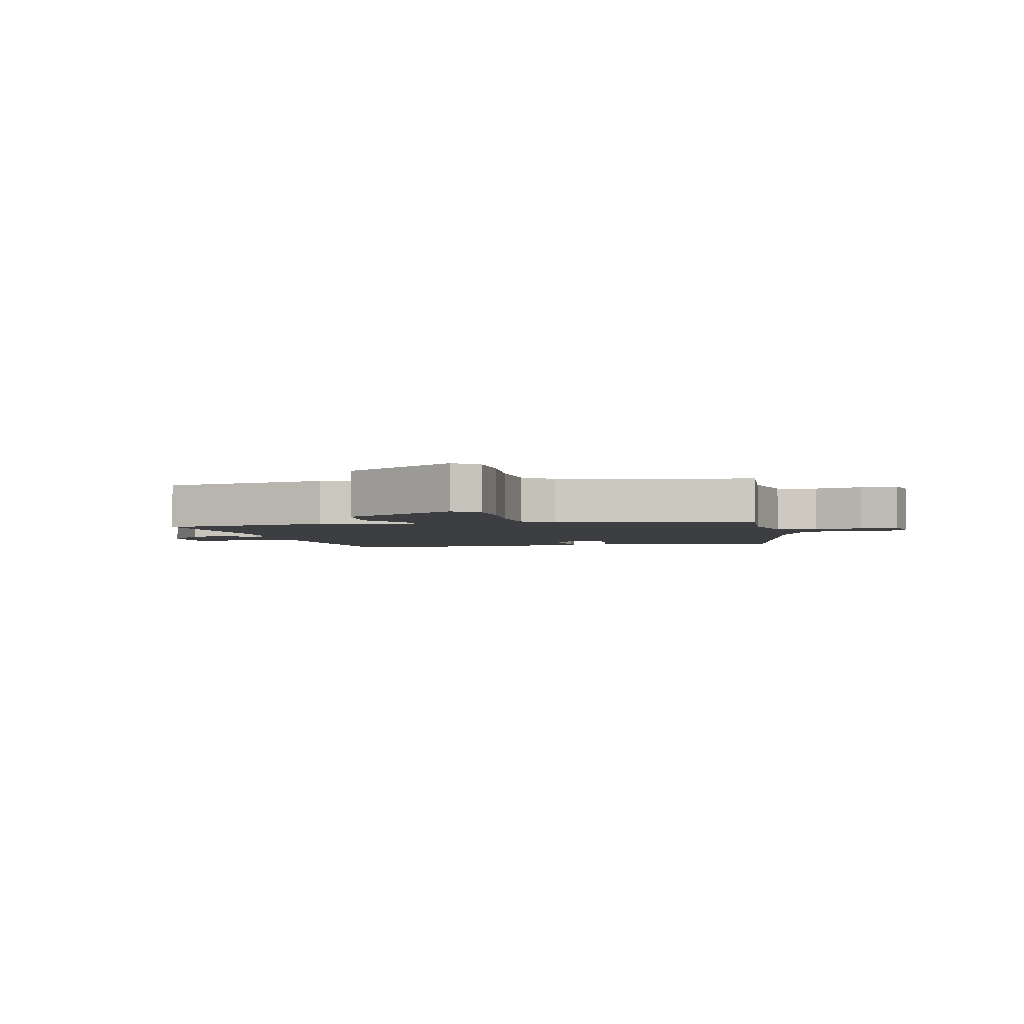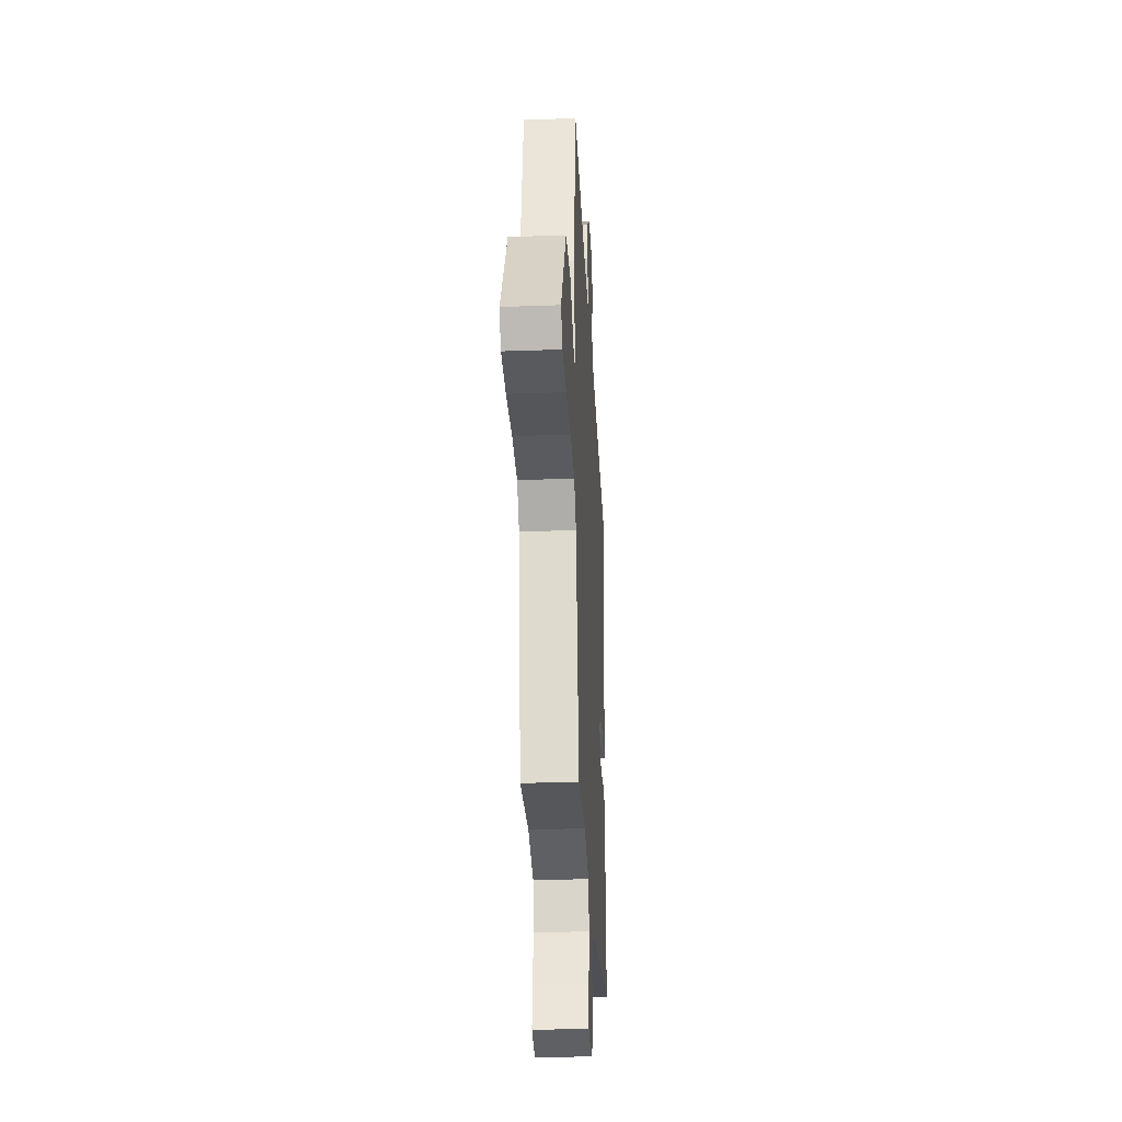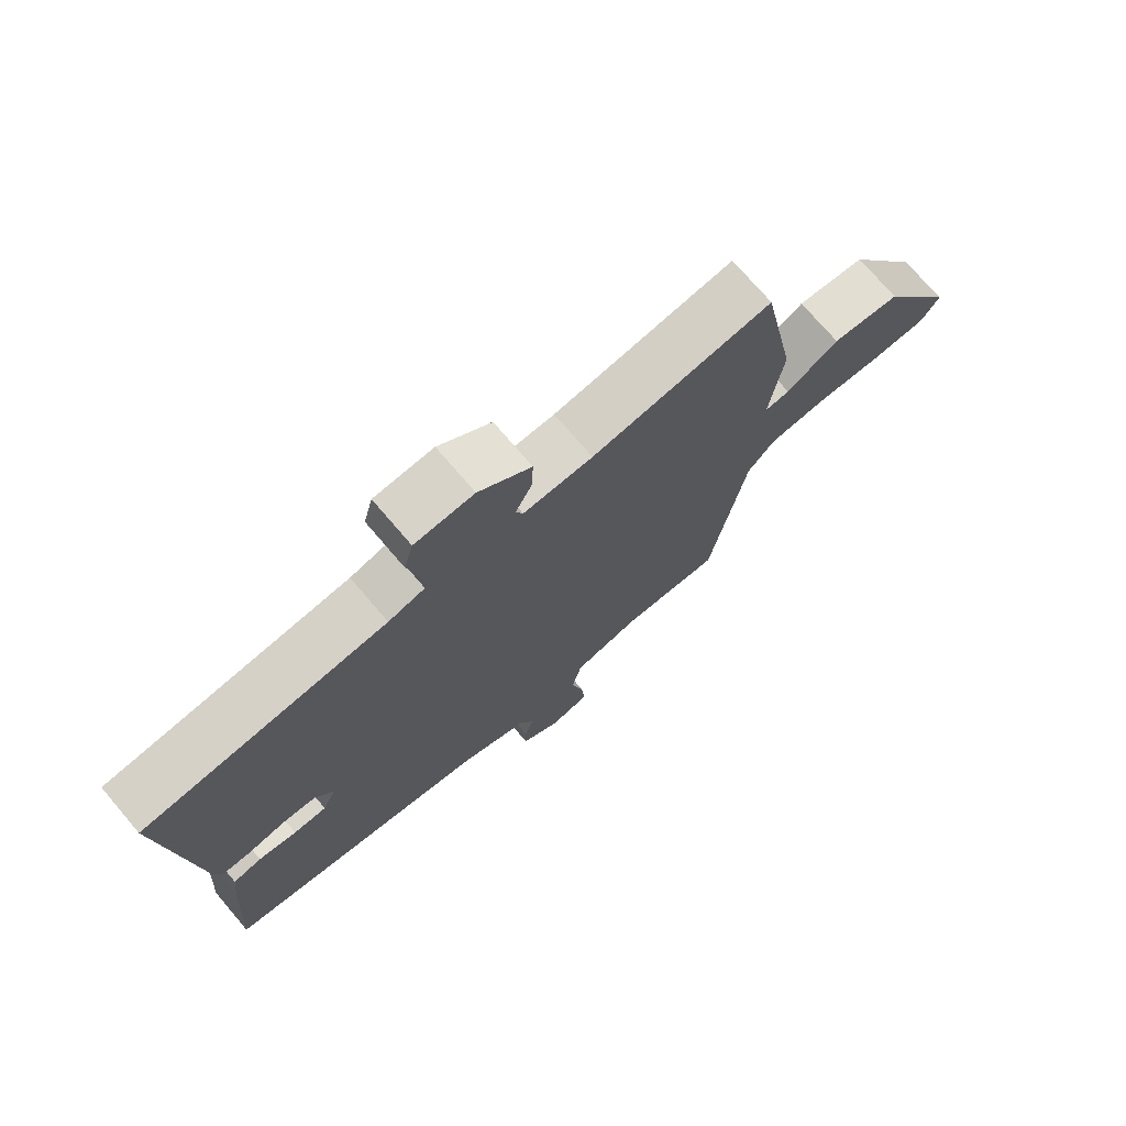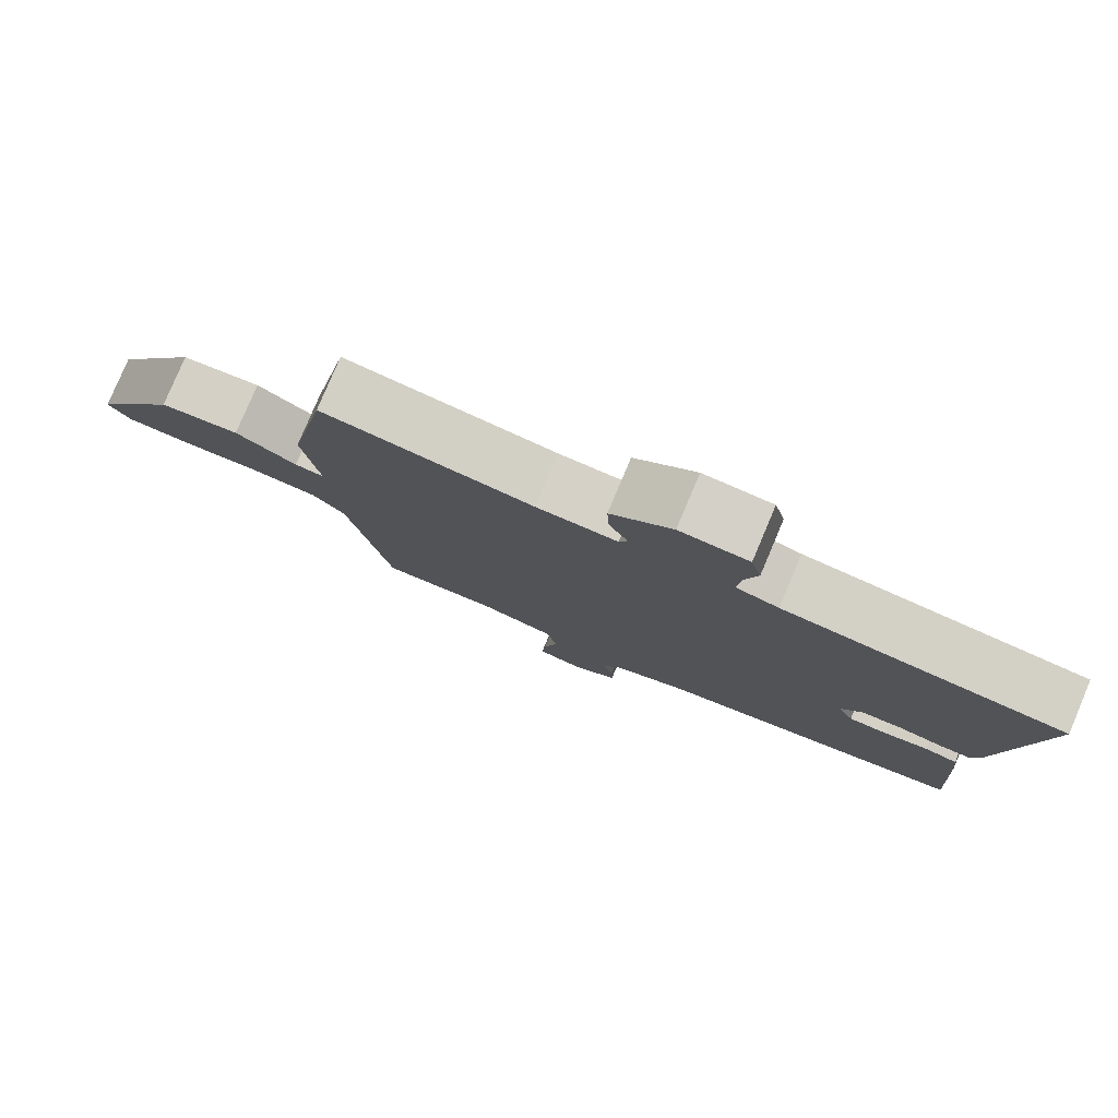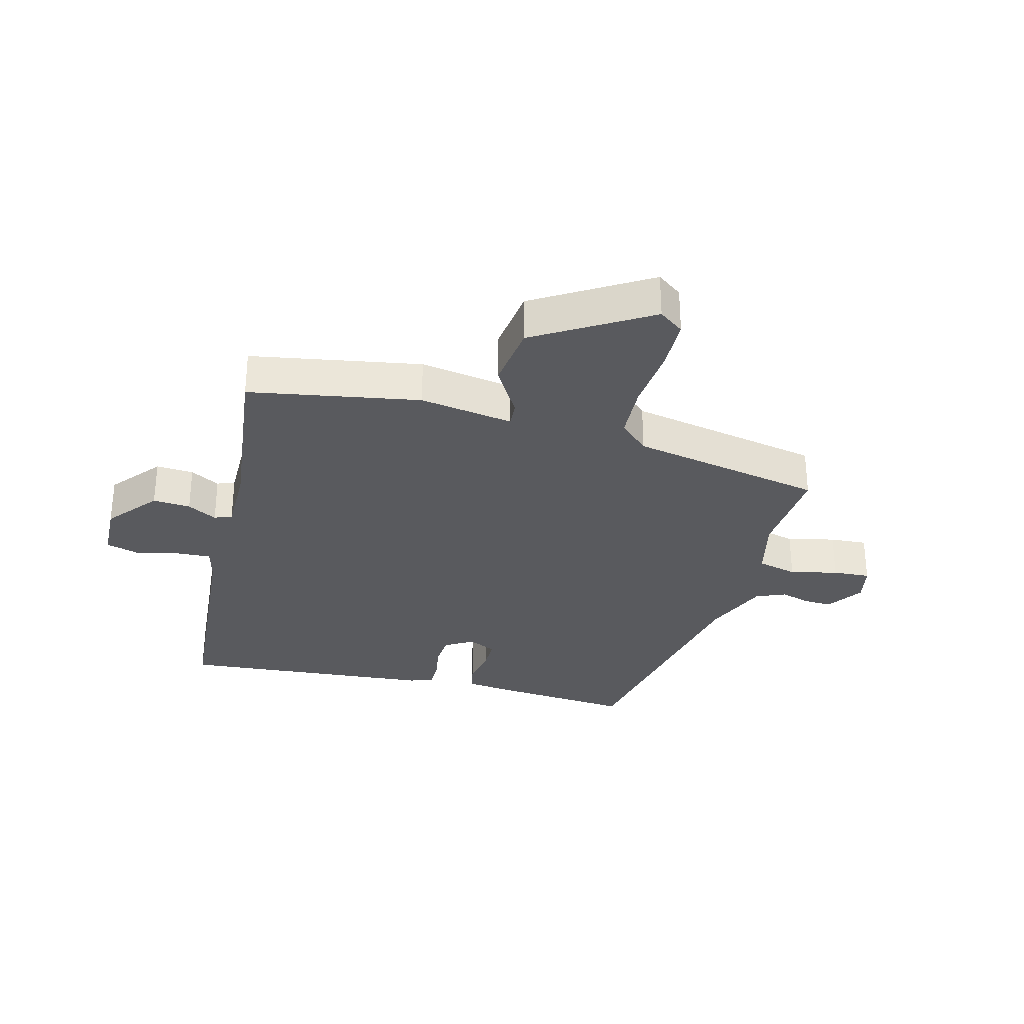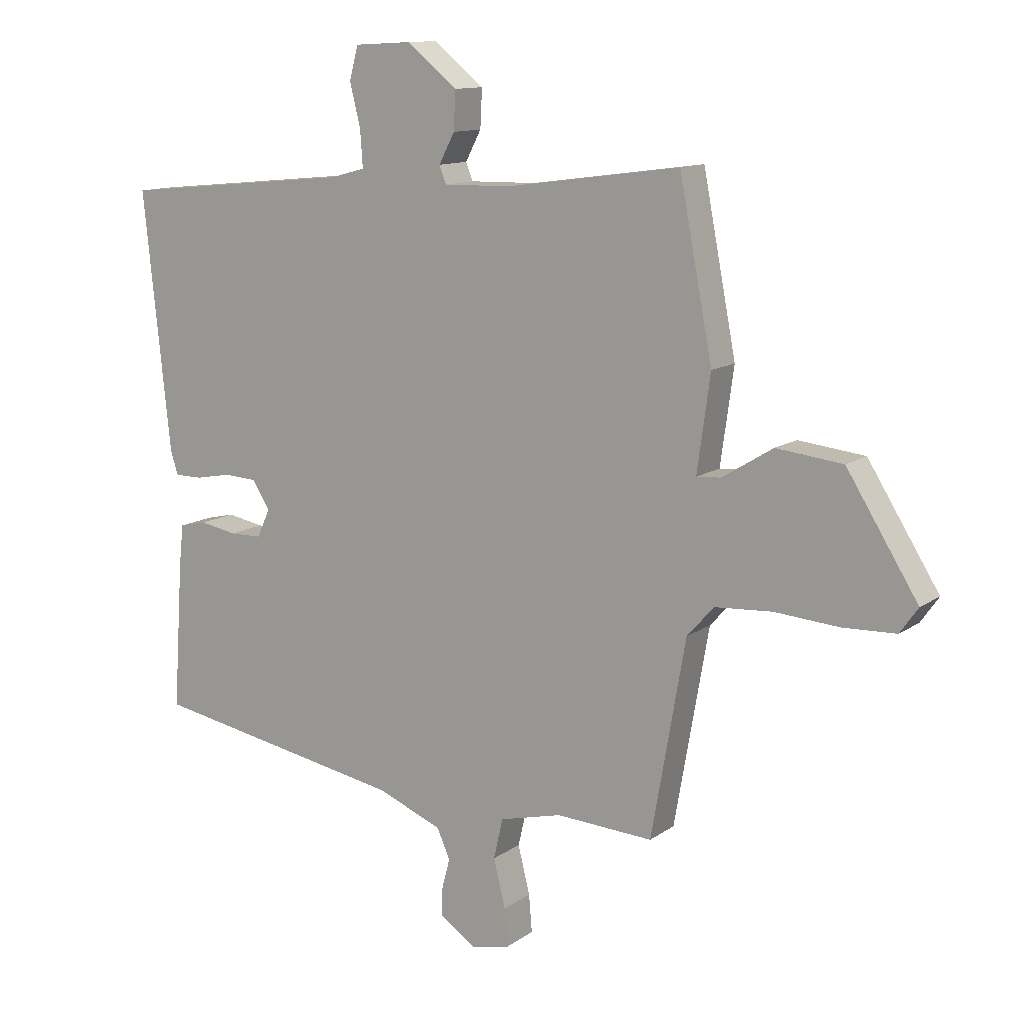
<metadata>
{"format":"obj","ext":"obj","renderer":"f3d","projection":"perspective","resolution":1024,"background":"white","views":[{"elev":-3.1,"azim":101.8,"up":"+Y"},{"elev":-29.7,"azim":93.0,"up":"+Z"},{"elev":73.1,"azim":-40.4,"up":"+Z"},{"elev":79.6,"azim":-157.1,"up":"+Z"},{"elev":-31.3,"azim":74.4,"up":"+Y"},{"elev":12.1,"azim":32.4,"up":"+Z"}]}
</metadata>
<code>
v 0.409 0.07 -0.478
v 0.254 0.07 -0.469
v 0.154 0.07 -0.494
v 0.139 0.07 -0.559
v 0.158 0.07 -0.636
v 0.163 0.07 -0.696
v 0.102 0.07 -0.71
v 0.043 0.07 -0.671
v 0.044 0.07 -0.626
v 0.057 0.07 -0.577
v 0.036 0.07 -0.53
v -0.068 0.07 -0.488
v -0.478 0.07 -0.414
v -0.462 0.07 -0.175
v -0.455 0.07 -0.112
v -0.411 0.07 -0.102
v -0.352 0.07 -0.113
v -0.301 0.07 -0.112
v -0.28 0.07 -0.067
v -0.308 0.07 -0.022
v -0.36 0.07 -0.019
v -0.418 0.07 -0.03
v -0.462 0.07 -0.03
v -0.474 0.07 0.008
v -0.517 0.07 0.42
v -0.146 0.07 0.456
v -0.09 0.07 0.471
v -0.094 0.07 0.529
v -0.111 0.07 0.598
v -0.097 0.07 0.651
v -0.006 0.07 0.656
v 0.075 0.07 0.591
v 0.072 0.07 0.53
v 0.047 0.07 0.482
v 0.058 0.07 0.454
v 0.165 0.07 0.456
v 0.443 0.07 0.494
v 0.496 0.07 0.219
v 0.475 0.07 0.067
v 0.514 0.07 0.07
v 0.595 0.07 0.12
v 0.701 0.07 0.108
v 0.815 0.07 -0.074
v 0.786 0.07 -0.115
v 0.702 0.07 -0.118
v 0.598 0.07 -0.11
v 0.507 0.07 -0.116
v 0.464 0.07 -0.164
v 0.409 0 -0.478
v 0.254 0 -0.469
v 0.154 0 -0.494
v 0.139 0 -0.559
v 0.158 0 -0.636
v 0.163 0 -0.696
v 0.102 0 -0.71
v 0.043 0 -0.671
v 0.044 0 -0.626
v 0.057 0 -0.577
v 0.036 0 -0.53
v -0.068 0 -0.488
v -0.478 0 -0.414
v -0.462 0 -0.175
v -0.455 0 -0.112
v -0.411 0 -0.102
v -0.352 0 -0.113
v -0.301 0 -0.112
v -0.28 0 -0.067
v -0.308 0 -0.022
v -0.36 0 -0.019
v -0.418 0 -0.03
v -0.462 0 -0.03
v -0.474 0 0.008
v -0.517 0 0.42
v -0.146 0 0.456
v -0.09 0 0.471
v -0.094 0 0.529
v -0.111 0 0.598
v -0.097 0 0.651
v -0.006 0 0.656
v 0.075 0 0.591
v 0.072 0 0.53
v 0.047 0 0.482
v 0.058 0 0.454
v 0.165 0 0.456
v 0.443 0 0.494
v 0.496 0 0.219
v 0.475 0 0.067
v 0.514 0 0.07
v 0.595 0 0.12
v 0.701 0 0.108
v 0.815 0 -0.074
v 0.786 0 -0.115
v 0.702 0 -0.118
v 0.598 0 -0.11
v 0.507 0 -0.116
v 0.464 0 -0.164
f 44 45 46
f 43 44 46
f 42 43 46
f 41 42 46
f 40 41 46
f 39 40 46 47
f 36 37 38 39
f 39 47 48
f 36 39 48
f 35 36 48
f 32 33 34
f 31 32 34
f 30 31 34
f 29 30 34
f 28 29 34
f 27 28 34 35
f 48 1 2
f 35 48 2
f 27 35 2
f 26 27 2
f 24 25 26
f 23 24 26
f 22 23 26
f 21 22 26
f 15 16 17
f 14 15 17
f 13 14 17
f 12 13 17
f 11 12 17 18
f 8 9 10
f 7 8 10
f 6 7 10
f 5 6 10
f 4 5 10
f 3 4 10 11
f 26 2 3
f 20 21 26
f 26 3 11
f 20 26 11
f 19 20 11
f 11 18 19
f 94 93 92
f 94 92 91
f 94 91 90
f 94 90 89
f 94 89 88
f 95 94 88 87
f 87 86 85 84
f 96 95 87
f 96 87 84
f 96 84 83
f 82 81 80
f 82 80 79
f 82 79 78
f 82 78 77
f 82 77 76
f 83 82 76 75
f 50 49 96
f 50 96 83
f 50 83 75
f 50 75 74
f 74 73 72
f 74 72 71
f 74 71 70
f 74 70 69
f 65 64 63
f 65 63 62
f 65 62 61
f 65 61 60
f 66 65 60 59
f 58 57 56
f 58 56 55
f 58 55 54
f 58 54 53
f 58 53 52
f 59 58 52 51
f 51 50 74
f 74 69 68
f 59 51 74
f 59 74 68
f 59 68 67
f 67 66 59
f 1 49 50 2
f 2 50 51 3
f 3 51 52 4
f 4 52 53 5
f 5 53 54 6
f 6 54 55 7
f 7 55 56 8
f 8 56 57 9
f 9 57 58 10
f 10 58 59 11
f 11 59 60 12
f 12 60 61 13
f 13 61 62 14
f 14 62 63 15
f 15 63 64 16
f 16 64 65 17
f 17 65 66 18
f 18 66 67 19
f 19 67 68 20
f 20 68 69 21
f 21 69 70 22
f 22 70 71 23
f 23 71 72 24
f 24 72 73 25
f 25 73 74 26
f 26 74 75 27
f 27 75 76 28
f 28 76 77 29
f 29 77 78 30
f 30 78 79 31
f 31 79 80 32
f 32 80 81 33
f 33 81 82 34
f 34 82 83 35
f 35 83 84 36
f 36 84 85 37
f 37 85 86 38
f 38 86 87 39
f 39 87 88 40
f 40 88 89 41
f 41 89 90 42
f 42 90 91 43
f 43 91 92 44
f 44 92 93 45
f 45 93 94 46
f 46 94 95 47
f 47 95 96 48
f 48 96 49 1

</code>
